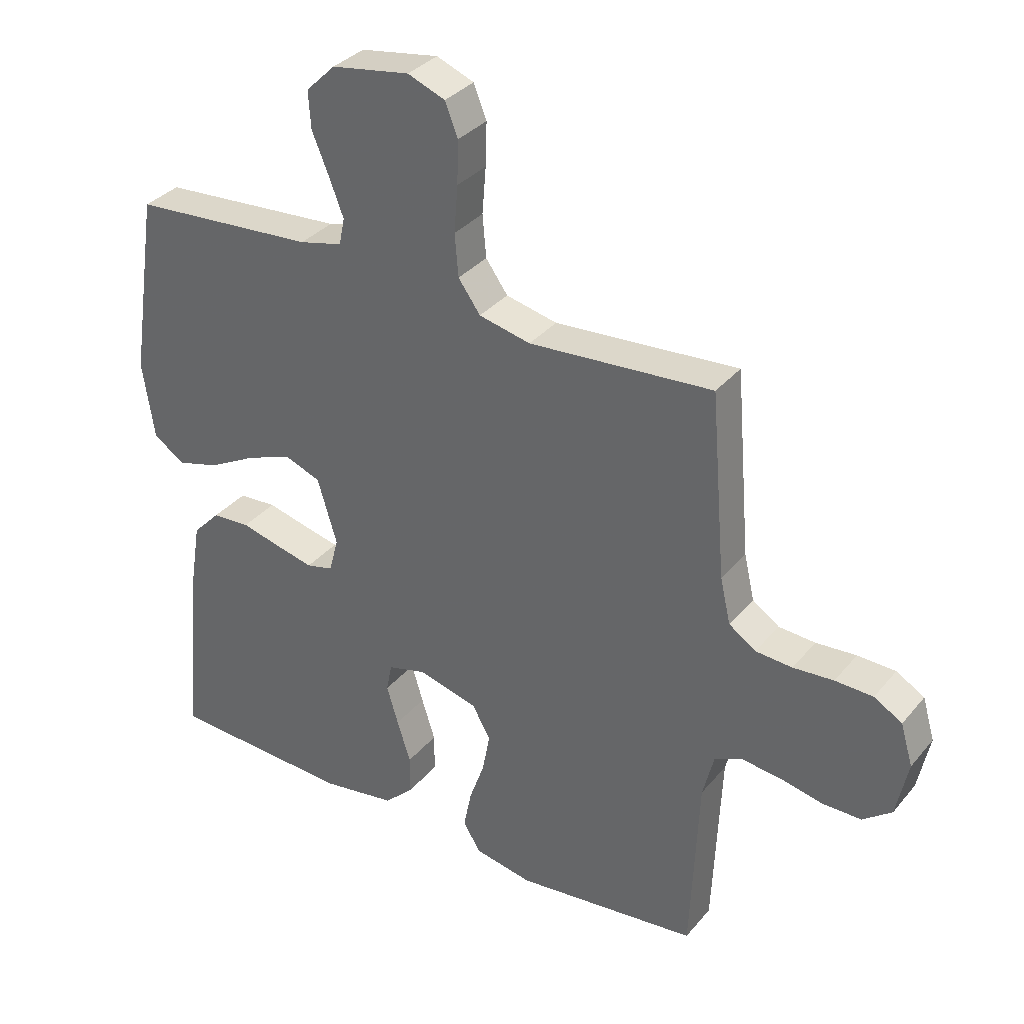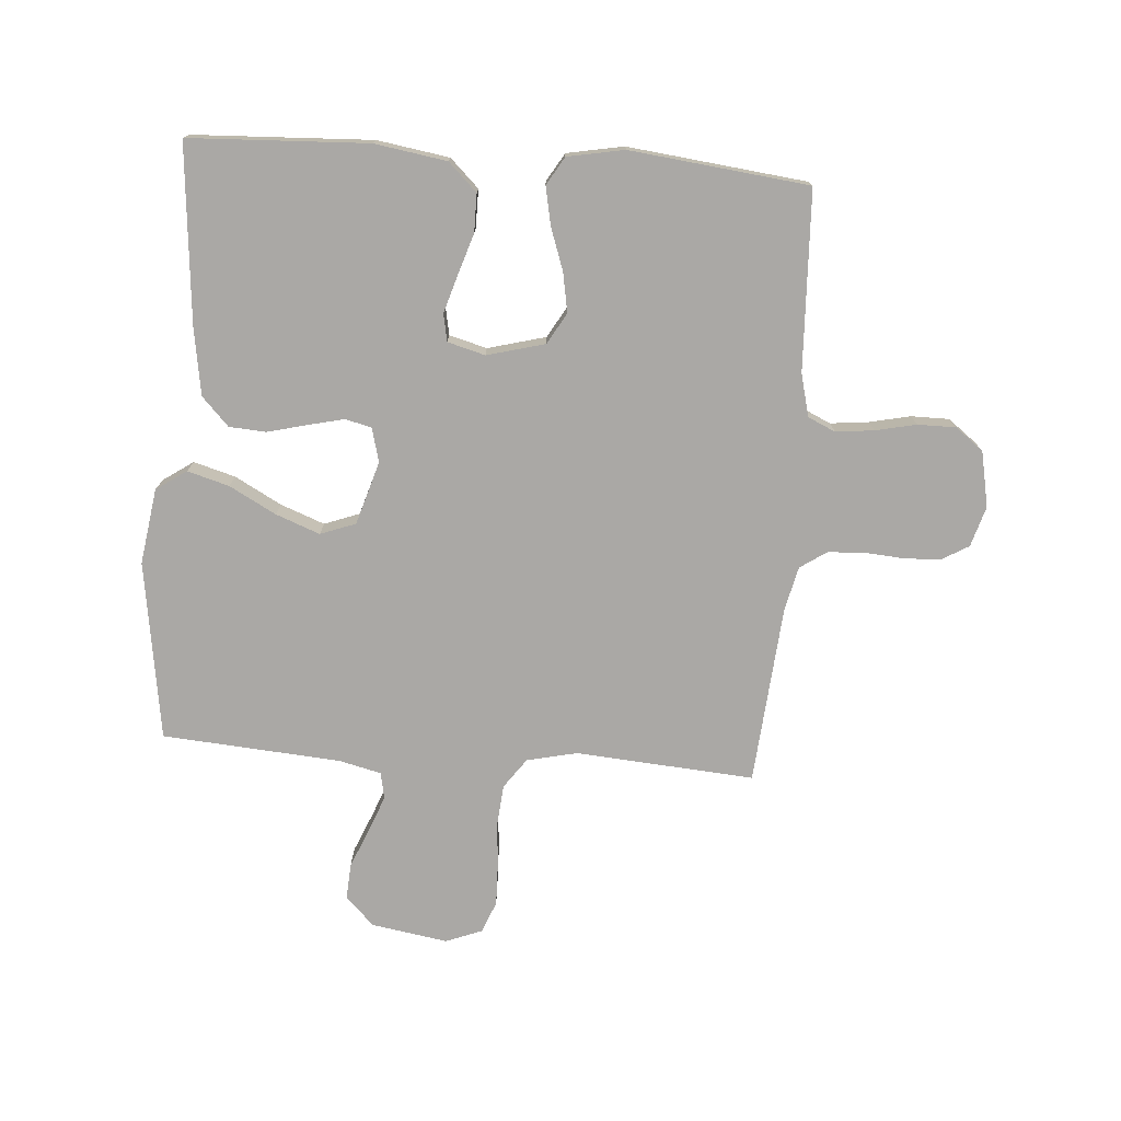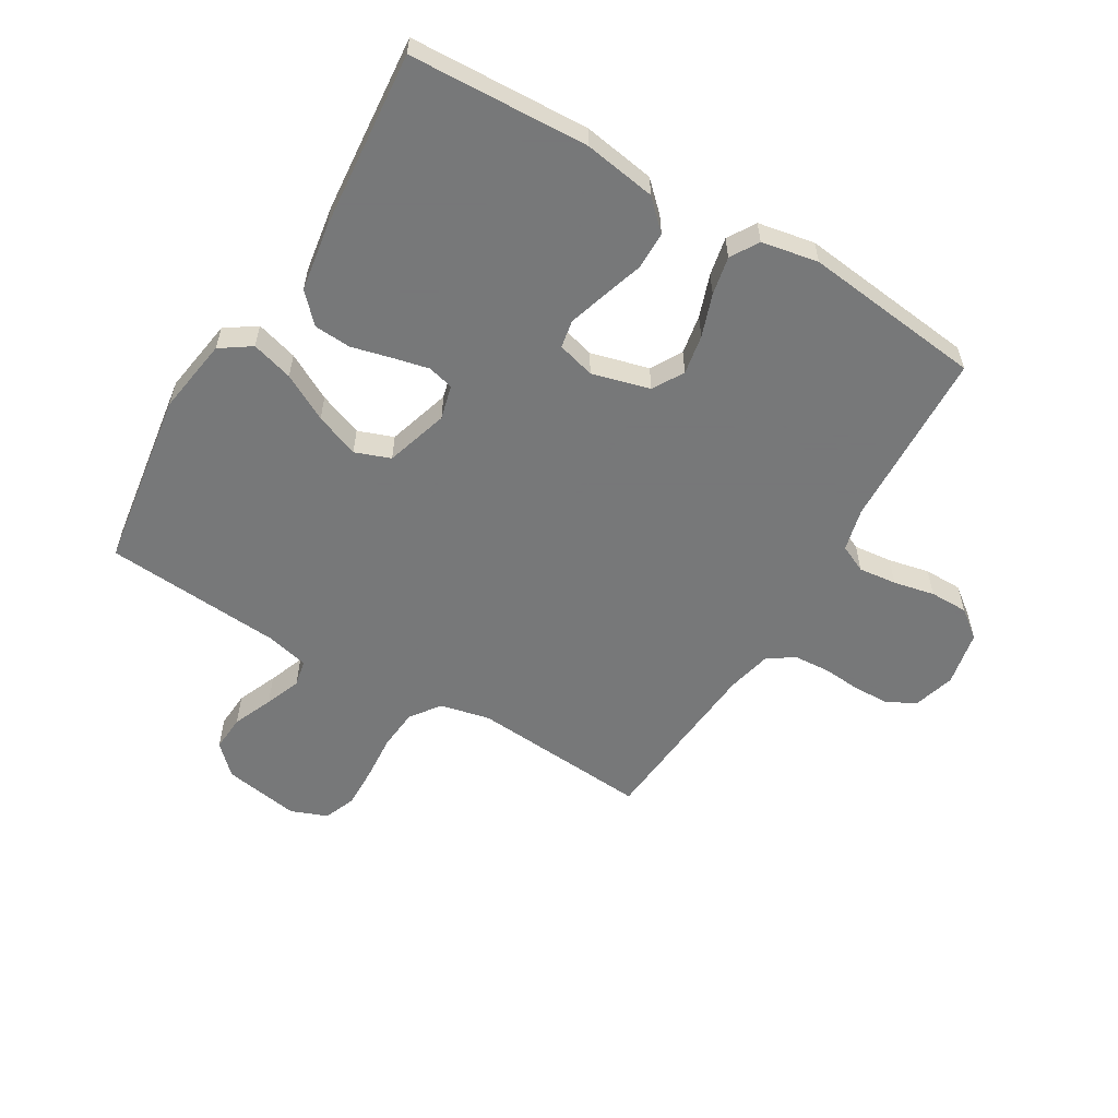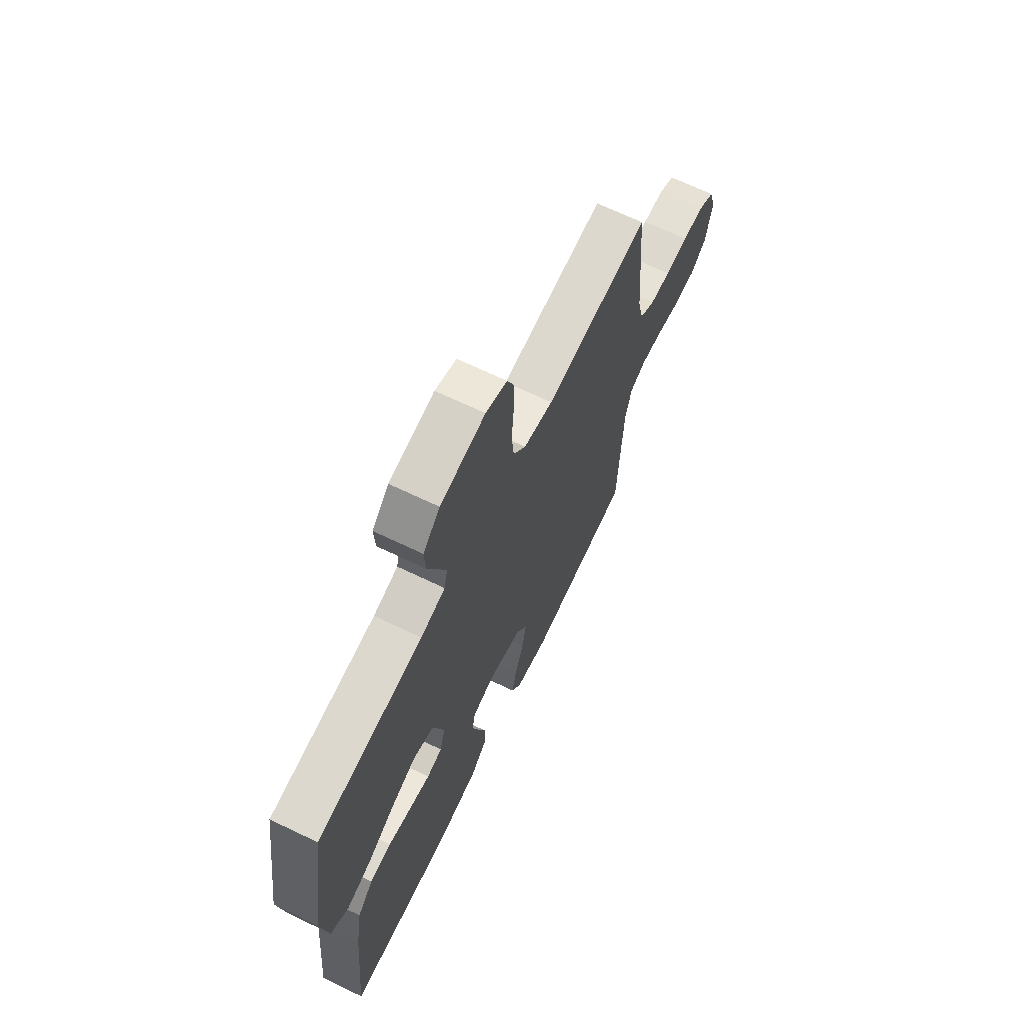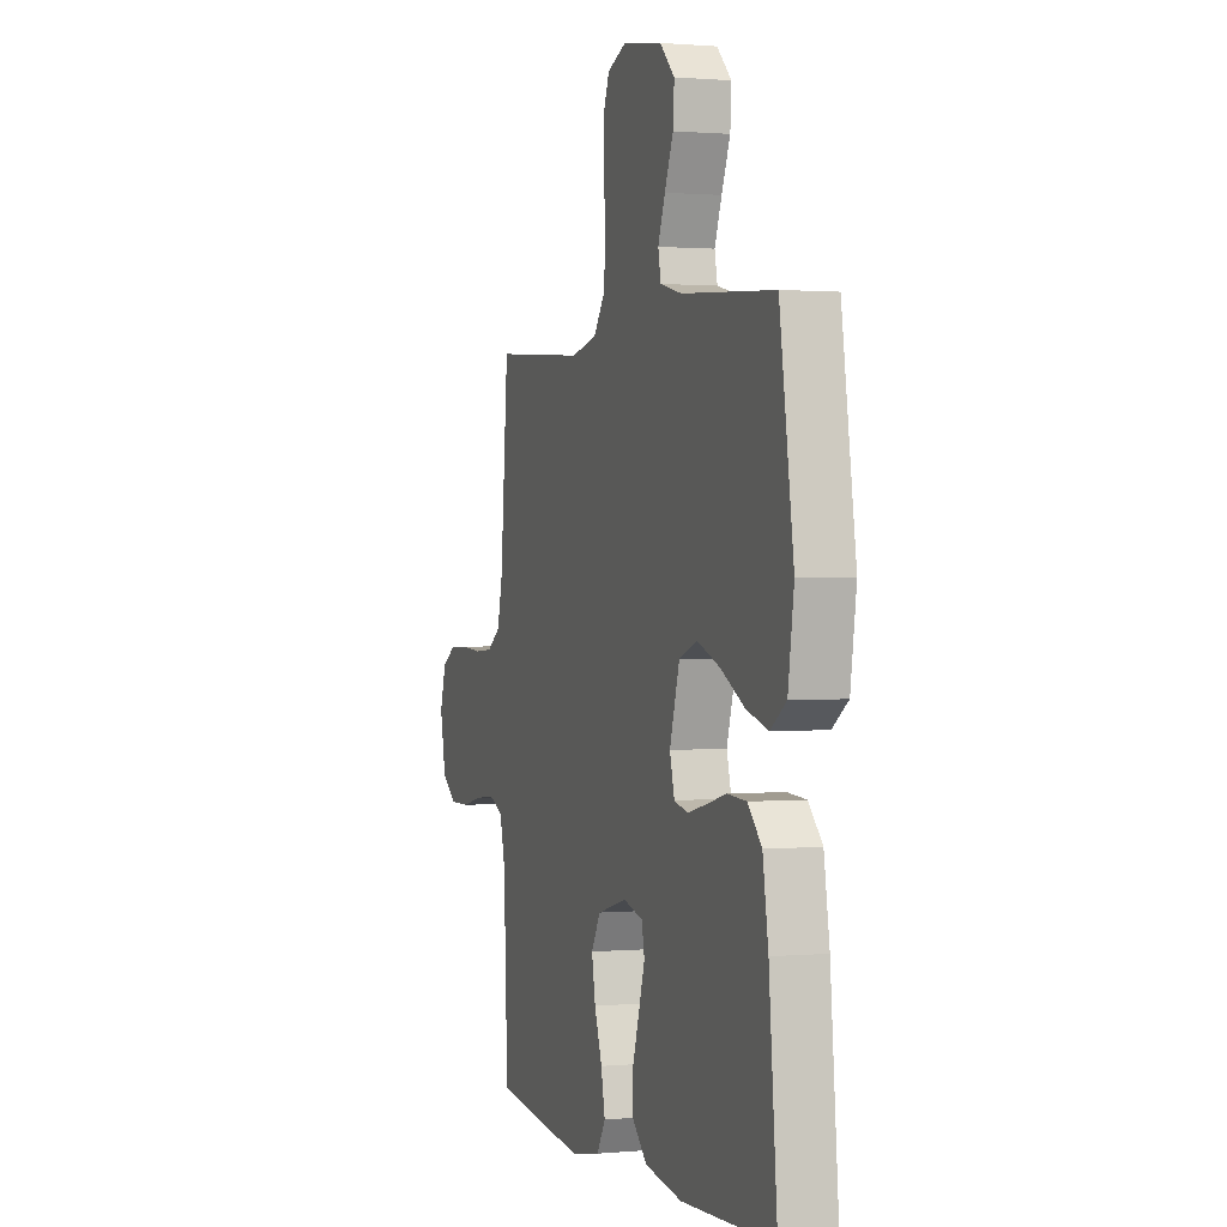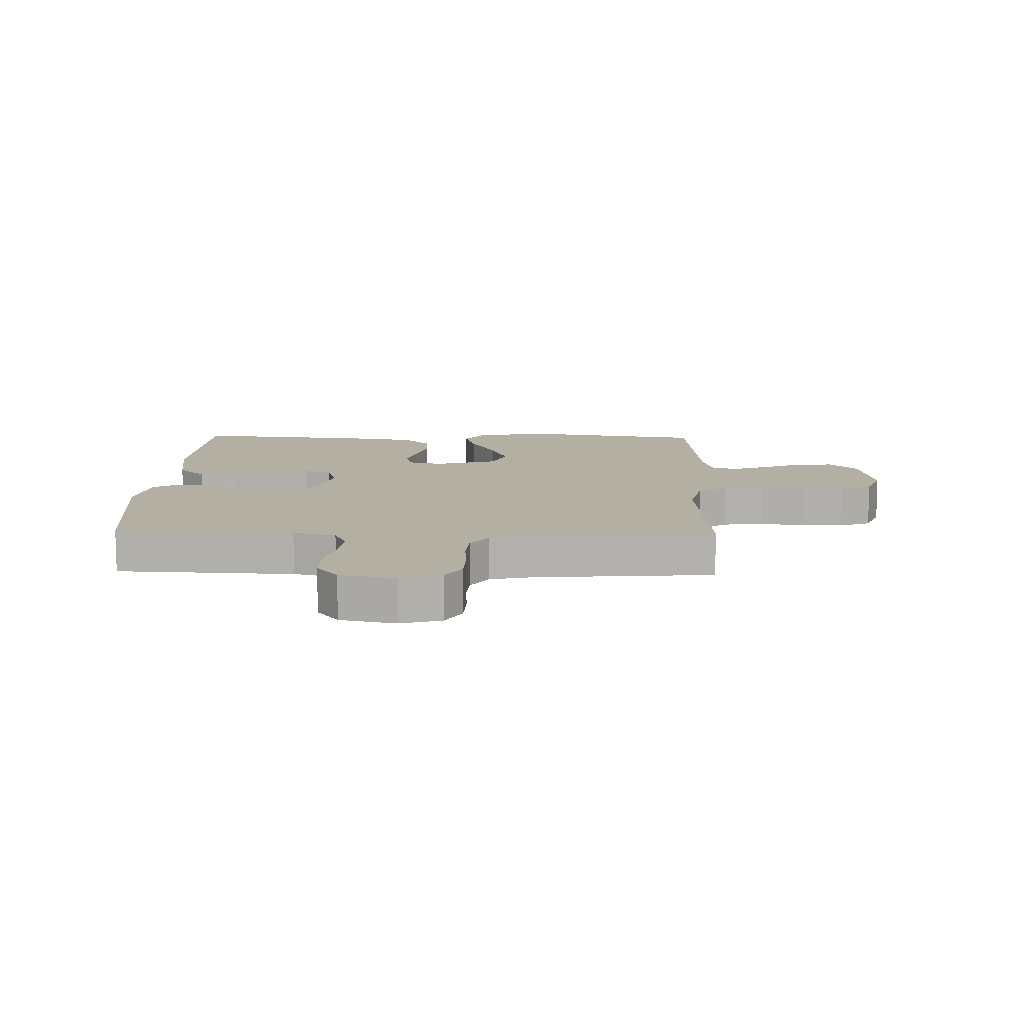
<metadata>
{"format":"obj","ext":"obj","renderer":"f3d","projection":"perspective","resolution":1024,"background":"white","views":[{"elev":33.9,"azim":-146.5,"up":"+Z"},{"elev":-75.2,"azim":175.7,"up":"+Y"},{"elev":-57.3,"azim":149.1,"up":"+Y"},{"elev":67.9,"azim":115.7,"up":"+Z"},{"elev":0.9,"azim":71.5,"up":"+Z"},{"elev":11.2,"azim":-88.4,"up":"+Y"}]}
</metadata>
<code>
v 0.5 0.07 0.5
v 0.545 0.07 0.2
v 0.526 0.07 0.073
v 0.475 0.07 0.038
v 0.405 0.07 0.058
v 0.327 0.07 0.1
v 0.253 0.07 0.128
v 0.194 0.07 0.106
v 0.162 0.07 0
v 0.177 0.07 -0.057
v 0.221 0.07 -0.068
v 0.281 0.07 -0.054
v 0.348 0.07 -0.037
v 0.41 0.07 -0.041
v 0.455 0.07 -0.088
v 0.473 0.07 -0.2
v 0.5 0.07 -0.5
v 0.2 0.07 -0.514
v 0.079 0.07 -0.495
v 0.031 0.07 -0.449
v 0.031 0.07 -0.385
v 0.053 0.07 -0.316
v 0.072 0.07 -0.253
v 0.063 0.07 -0.207
v 0 0.07 -0.19
v -0.097 0.07 -0.216
v -0.127 0.07 -0.268
v -0.115 0.07 -0.334
v -0.09 0.07 -0.405
v -0.077 0.07 -0.469
v -0.105 0.07 -0.516
v -0.2 0.07 -0.534
v -0.5 0.07 -0.5
v -0.513 0.07 -0.2
v -0.531 0.07 -0.128
v -0.577 0.07 -0.107
v -0.641 0.07 -0.114
v -0.71 0.07 -0.129
v -0.774 0.07 -0.129
v -0.821 0.07 -0.093
v -0.84 0.07 0
v -0.82 0.07 0.068
v -0.774 0.07 0.095
v -0.712 0.07 0.097
v -0.646 0.07 0.092
v -0.586 0.07 0.096
v -0.542 0.07 0.126
v -0.525 0.07 0.2
v -0.5 0.07 0.5
v -0.2 0.07 0.478
v -0.116 0.07 0.497
v -0.08 0.07 0.547
v -0.074 0.07 0.616
v -0.08 0.07 0.692
v -0.082 0.07 0.762
v -0.061 0.07 0.815
v 0 0.07 0.839
v 0.128 0.07 0.818
v 0.176 0.07 0.771
v 0.172 0.07 0.71
v 0.144 0.07 0.643
v 0.121 0.07 0.583
v 0.13 0.07 0.539
v 0.2 0.07 0.522
v 0.5 0 0.5
v 0.545 0 0.2
v 0.526 0 0.073
v 0.475 0 0.038
v 0.405 0 0.058
v 0.327 0 0.1
v 0.253 0 0.128
v 0.194 0 0.106
v 0.162 0 0
v 0.177 0 -0.057
v 0.221 0 -0.068
v 0.281 0 -0.054
v 0.348 0 -0.037
v 0.41 0 -0.041
v 0.455 0 -0.088
v 0.473 0 -0.2
v 0.5 0 -0.5
v 0.2 0 -0.514
v 0.079 0 -0.495
v 0.031 0 -0.449
v 0.031 0 -0.385
v 0.053 0 -0.316
v 0.072 0 -0.253
v 0.063 0 -0.207
v 0 0 -0.19
v -0.097 0 -0.216
v -0.127 0 -0.268
v -0.115 0 -0.334
v -0.09 0 -0.405
v -0.077 0 -0.469
v -0.105 0 -0.516
v -0.2 0 -0.534
v -0.5 0 -0.5
v -0.513 0 -0.2
v -0.531 0 -0.128
v -0.577 0 -0.107
v -0.641 0 -0.114
v -0.71 0 -0.129
v -0.774 0 -0.129
v -0.821 0 -0.093
v -0.84 0 0
v -0.82 0 0.068
v -0.774 0 0.095
v -0.712 0 0.097
v -0.646 0 0.092
v -0.586 0 0.096
v -0.542 0 0.126
v -0.525 0 0.2
v -0.5 0 0.5
v -0.2 0 0.478
v -0.116 0 0.497
v -0.08 0 0.547
v -0.074 0 0.616
v -0.08 0 0.692
v -0.082 0 0.762
v -0.061 0 0.815
v 0 0 0.839
v 0.128 0 0.818
v 0.176 0 0.771
v 0.172 0 0.71
v 0.144 0 0.643
v 0.121 0 0.583
v 0.13 0 0.539
v 0.2 0 0.522
f 58 59 60 61
f 58 61 62
f 57 58 62
f 56 57 62 63
f 53 54 55 56
f 48 49 50
f 47 48 50 51
f 42 43 44 45
f 42 45 46
f 41 42 46
f 40 41 46
f 37 38 39 40
f 36 37 40 46
f 35 36 46 47
f 31 32 33 34
f 28 29 30 31
f 27 28 31 34
f 26 27 34 35
f 19 20 21 22
f 19 22 23
f 18 19 23
f 17 18 23 24
f 15 16 17 24
f 12 13 14 15
f 11 12 15 24
f 3 4 5 6
f 3 6 7
f 64 1 2 3
f 63 64 3 7
f 53 56 63 7
f 26 35 47 51
f 25 26 51 52
f 10 11 24 25
f 9 10 25 52
f 8 9 52 53
f 7 8 53
f 125 124 123 122
f 126 125 122
f 126 122 121
f 127 126 121 120
f 120 119 118 117
f 114 113 112
f 115 114 112 111
f 109 108 107 106
f 110 109 106
f 110 106 105
f 110 105 104
f 104 103 102 101
f 110 104 101 100
f 111 110 100 99
f 98 97 96 95
f 95 94 93 92
f 98 95 92 91
f 99 98 91 90
f 86 85 84 83
f 87 86 83
f 87 83 82
f 88 87 82 81
f 88 81 80 79
f 79 78 77 76
f 88 79 76 75
f 70 69 68 67
f 71 70 67
f 67 66 65 128
f 71 67 128 127
f 71 127 120 117
f 115 111 99 90
f 116 115 90 89
f 89 88 75 74
f 116 89 74 73
f 117 116 73 72
f 117 72 71
f 1 65 66 2
f 2 66 67 3
f 3 67 68 4
f 4 68 69 5
f 5 69 70 6
f 6 70 71 7
f 7 71 72 8
f 8 72 73 9
f 9 73 74 10
f 10 74 75 11
f 11 75 76 12
f 12 76 77 13
f 13 77 78 14
f 14 78 79 15
f 15 79 80 16
f 16 80 81 17
f 17 81 82 18
f 18 82 83 19
f 19 83 84 20
f 20 84 85 21
f 21 85 86 22
f 22 86 87 23
f 23 87 88 24
f 24 88 89 25
f 25 89 90 26
f 26 90 91 27
f 27 91 92 28
f 28 92 93 29
f 29 93 94 30
f 30 94 95 31
f 31 95 96 32
f 32 96 97 33
f 33 97 98 34
f 34 98 99 35
f 35 99 100 36
f 36 100 101 37
f 37 101 102 38
f 38 102 103 39
f 39 103 104 40
f 40 104 105 41
f 41 105 106 42
f 42 106 107 43
f 43 107 108 44
f 44 108 109 45
f 45 109 110 46
f 46 110 111 47
f 47 111 112 48
f 48 112 113 49
f 49 113 114 50
f 50 114 115 51
f 51 115 116 52
f 52 116 117 53
f 53 117 118 54
f 54 118 119 55
f 55 119 120 56
f 56 120 121 57
f 57 121 122 58
f 58 122 123 59
f 59 123 124 60
f 60 124 125 61
f 61 125 126 62
f 62 126 127 63
f 63 127 128 64
f 64 128 65 1

</code>
